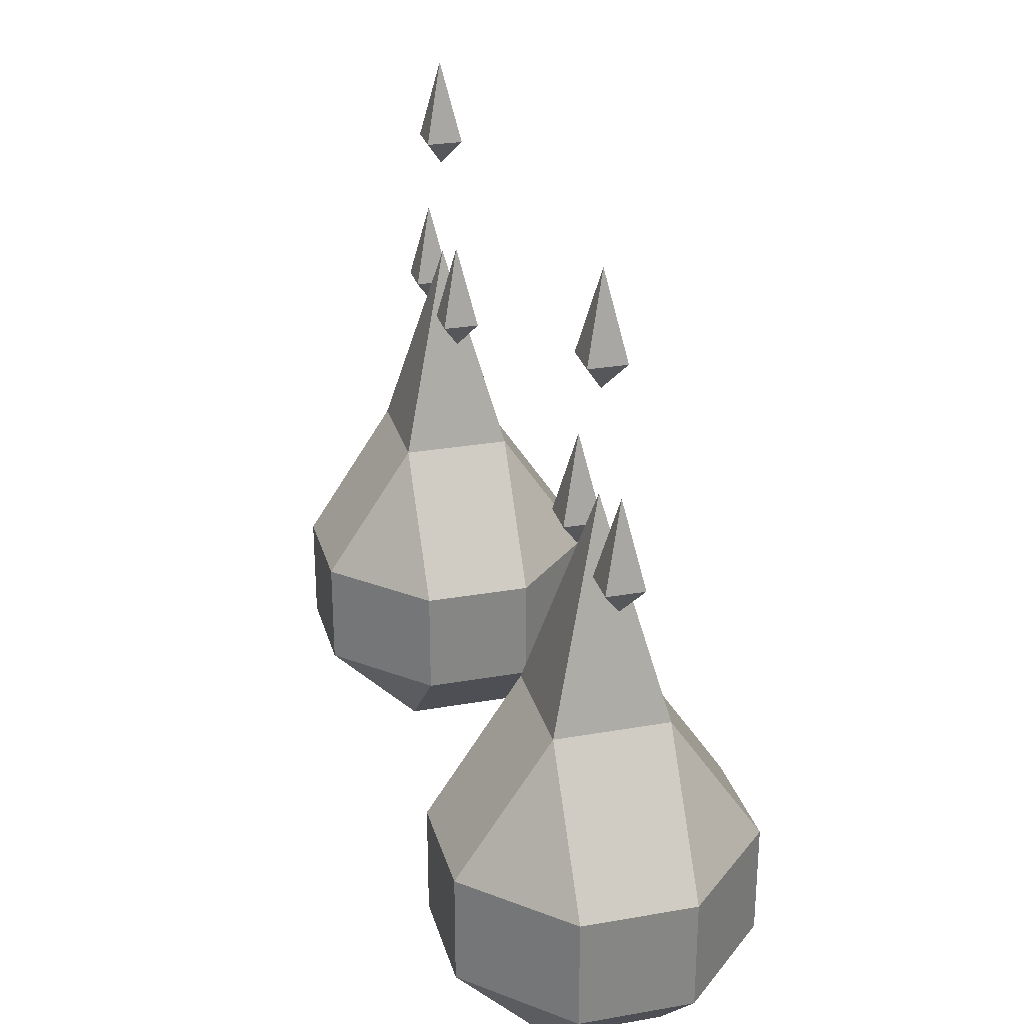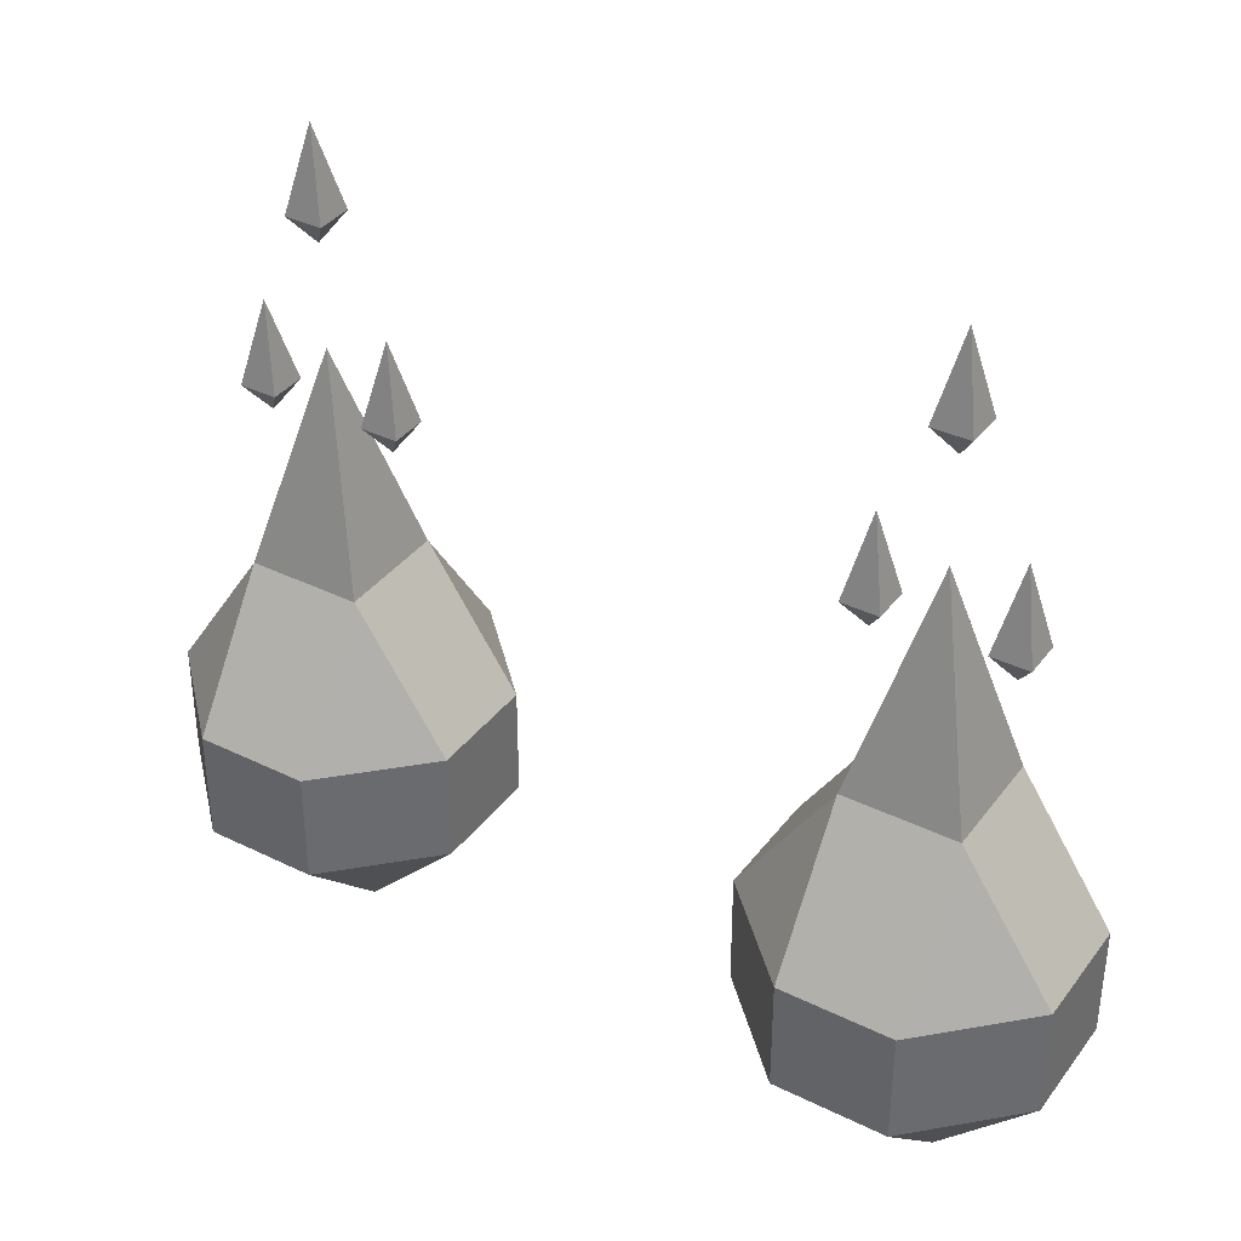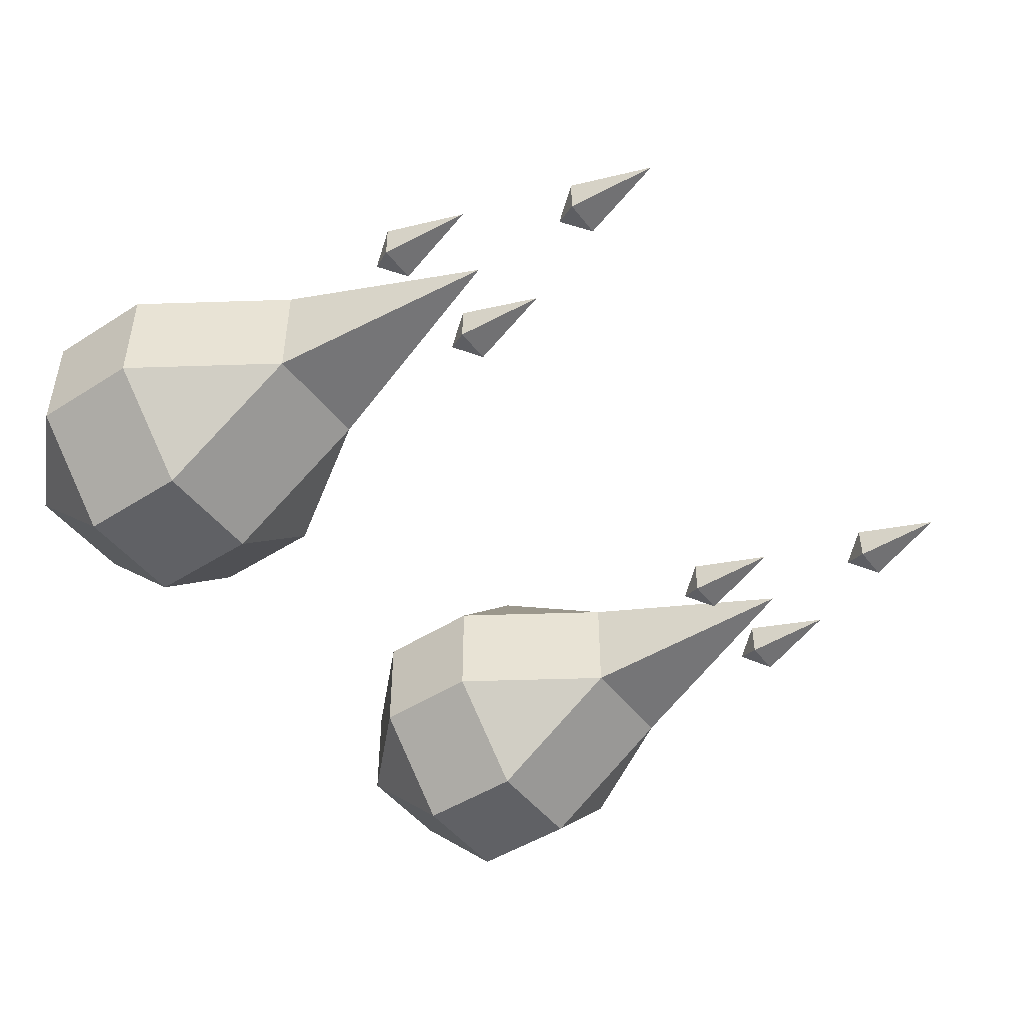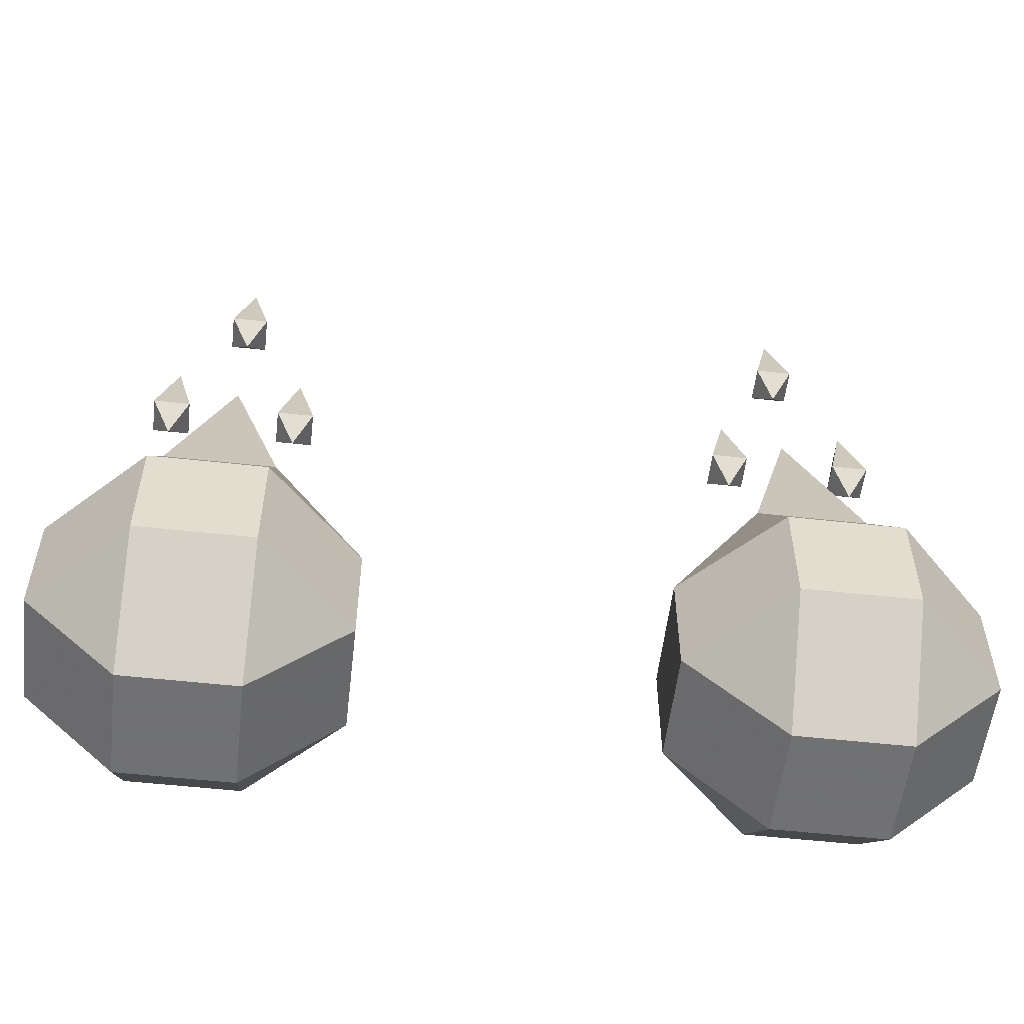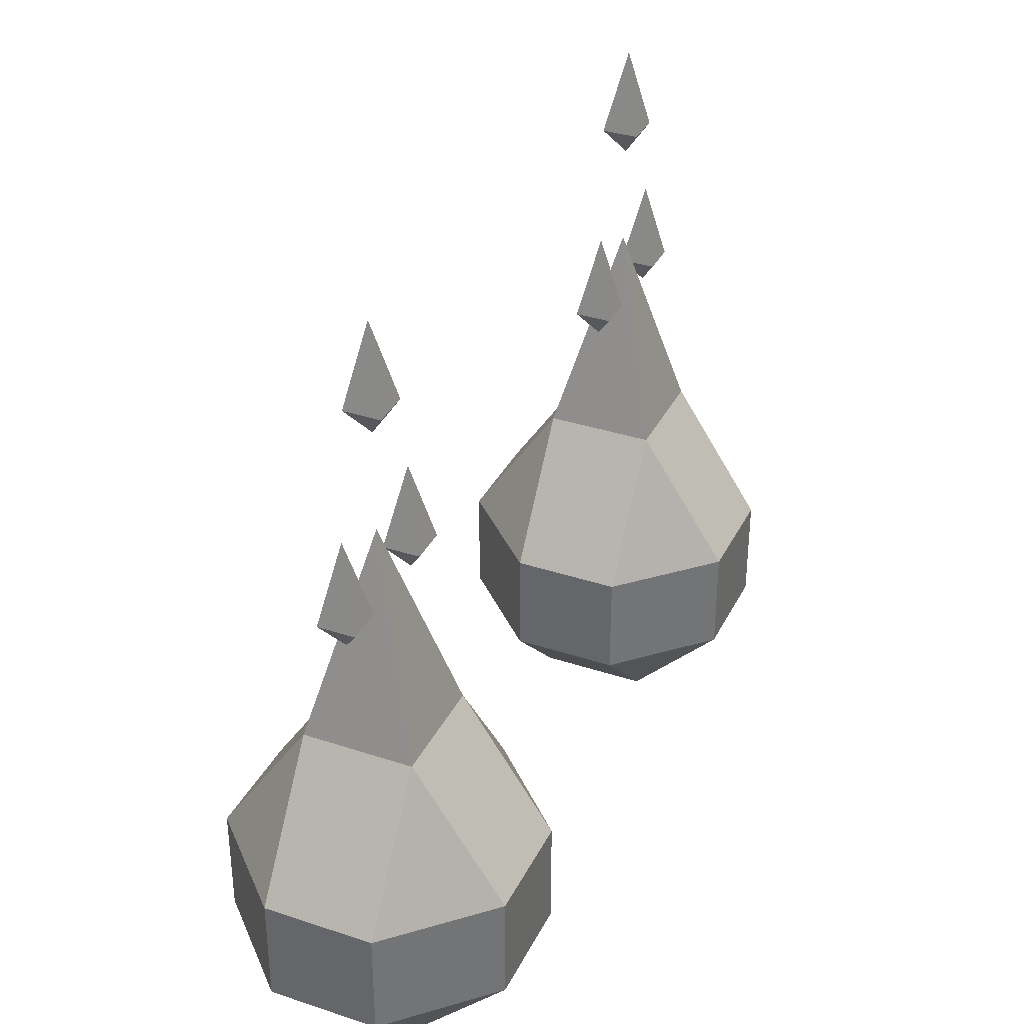
<metadata>
{"format":"obj","ext":"obj","renderer":"f3d","projection":"perspective","resolution":1024,"background":"white","views":[{"elev":28.1,"azim":75.1,"up":"+Z"},{"elev":37.0,"azim":32.3,"up":"+Z"},{"elev":-47.5,"azim":-54.2,"up":"+Y"},{"elev":-55.3,"azim":-6.6,"up":"+Z"},{"elev":35.0,"azim":113.8,"up":"+Z"}]}
</metadata>
<code>
v -0.2188 -0.09375 0.03125
v -0.2812 -0.09375 0.03125
v -0.2812 -0.09375 -0.03125
v -0.2188 -0.09375 -0.03125
v -0.1562 -0.03125 -0.03125
v -0.1562 -0.03125 0.03125
v -0.2188 -0.03125 0.09375
v -0.2812 -0.03125 0.09375
v -0.3438 -0.03125 0.03125
v -0.3438 -0.03125 -0.03125
v -0.2812 -0.03125 -0.09375
v -0.2188 -0.03125 -0.09375
v -0.2188 0.03125 -0.09375
v -0.1562 0.03125 -0.03125
v -0.1562 0.03125 0.03125
v -0.2188 0.03125 0.09375
v -0.25 0 0.1562
v -0.2812 0.03125 0.09375
v -0.3438 0.03125 0.03125
v -0.3438 0.03125 -0.03125
v -0.2812 0.03125 -0.09375
v -0.2812 0.09375 -0.03125
v -0.2188 0.09375 -0.03125
v -0.2188 0.09375 0.03125
v -0.2812 0.09375 0.03125
v -0.2031 -0.125 0.04688
v -0.2969 -0.125 0.04688
v -0.2969 -0.125 -0.04688
v -0.2031 -0.125 -0.04688
v -0.125 -0.04688 -0.04688
v -0.125 -0.04688 0.04688
v -0.2031 -0.04688 0.1641
v -0.2969 -0.04688 0.1641
v -0.375 -0.04688 0.04688
v -0.375 -0.04688 -0.04688
v -0.2969 -0.04688 -0.125
v -0.2031 -0.04688 -0.125
v -0.2031 0.04688 -0.125
v -0.125 0.04688 -0.04688
v -0.125 0.04688 0.04688
v -0.2031 0.04688 0.1641
v -0.25 0 0.3438
v -0.2969 0.04688 0.1641
v -0.375 0.04688 0.04688
v -0.375 0.04688 -0.04688
v -0.2969 0.04688 -0.125
v -0.2969 0.125 -0.04688
v -0.2031 0.125 -0.04688
v -0.2031 0.125 0.04688
v -0.2969 0.125 0.04688
v 0.2812 -0.09375 0.03125
v 0.2188 -0.09375 0.03125
v 0.2188 -0.09375 -0.03125
v 0.2812 -0.09375 -0.03125
v 0.3438 -0.03125 -0.03125
v 0.3438 -0.03125 0.03125
v 0.2812 -0.03125 0.09375
v 0.2188 -0.03125 0.09375
v 0.1562 -0.03125 0.03125
v 0.1562 -0.03125 -0.03125
v 0.2188 -0.03125 -0.09375
v 0.2812 -0.03125 -0.09375
v 0.2812 0.03125 -0.09375
v 0.3438 0.03125 -0.03125
v 0.3438 0.03125 0.03125
v 0.2812 0.03125 0.09375
v 0.25 0 0.1562
v 0.2188 0.03125 0.09375
v 0.1562 0.03125 0.03125
v 0.1562 0.03125 -0.03125
v 0.2188 0.03125 -0.09375
v 0.2188 0.09375 -0.03125
v 0.2812 0.09375 -0.03125
v 0.2812 0.09375 0.03125
v 0.2188 0.09375 0.03125
v 0.2969 -0.125 0.04688
v 0.2031 -0.125 0.04688
v 0.2031 -0.125 -0.04688
v 0.2969 -0.125 -0.04688
v 0.375 -0.04688 -0.04688
v 0.375 -0.04688 0.04688
v 0.2969 -0.04688 0.1641
v 0.2031 -0.04688 0.1641
v 0.125 -0.04688 0.04688
v 0.125 -0.04688 -0.04688
v 0.2031 -0.04688 -0.125
v 0.2969 -0.04688 -0.125
v 0.2969 0.04688 -0.125
v 0.375 0.04688 -0.04688
v 0.375 0.04688 0.04688
v 0.2969 0.04688 0.1641
v 0.25 0 0.3438
v 0.2031 0.04688 0.1641
v 0.125 0.04688 0.04688
v 0.125 0.04688 -0.04688
v 0.2031 0.04688 -0.125
v 0.2031 0.125 -0.04688
v 0.2969 0.125 -0.04688
v 0.2969 0.125 0.04688
v 0.2031 0.125 0.04688
v 0.1953 0 0.3672
v 0.1797 -0.01562 0.2969
v 0.2109 -0.01562 0.2969
v 0.2109 0.01562 0.2969
v 0.1797 0.01562 0.2969
v 0.1953 0 0.2734
v 0.3047 0 0.3672
v 0.2891 -0.01562 0.2969
v 0.3203 -0.01562 0.2969
v 0.3203 0.01562 0.2969
v 0.2891 0.01562 0.2969
v 0.3047 0 0.2734
v 0.25 0 0.5234
v 0.2344 -0.01562 0.4531
v 0.2656 -0.01562 0.4531
v 0.2656 0.01562 0.4531
v 0.2344 0.01562 0.4531
v 0.25 0 0.4297
v -0.3047 0 0.3672
v -0.3203 -0.01562 0.2969
v -0.2891 -0.01562 0.2969
v -0.2891 0.01562 0.2969
v -0.3203 0.01562 0.2969
v -0.3047 0 0.2734
v -0.1953 0 0.3672
v -0.2109 -0.01562 0.2969
v -0.1797 -0.01562 0.2969
v -0.1797 0.01562 0.2969
v -0.2109 0.01562 0.2969
v -0.1953 0 0.2734
v -0.25 0 0.5234
v -0.2656 -0.01562 0.4531
v -0.2344 -0.01562 0.4531
v -0.2344 0.01562 0.4531
v -0.2656 0.01562 0.4531
v -0.25 0 0.4297
f 1 2 3
f 1 3 4
f 1 4 5
f 1 5 6
f 1 6 7
f 1 7 2
f 2 7 8
f 2 8 9
f 2 9 3
f 3 9 10
f 3 10 11
f 3 11 4
f 4 11 12
f 4 12 5
f 5 12 13
f 5 13 14
f 5 14 6
f 6 14 15
f 6 15 7
f 7 15 16
f 7 16 17
f 7 17 8
f 8 17 18
f 8 18 9
f 9 18 19
f 9 19 10
f 10 19 20
f 10 20 11
f 11 20 21
f 11 21 12
f 12 21 13
f 13 21 22
f 13 22 23
f 13 23 14
f 14 23 15
f 15 23 24
f 15 24 16
f 16 24 18
f 16 18 17
f 25 24 23
f 25 23 22
f 25 22 20
f 25 20 19
f 25 19 18
f 25 18 24
f 21 20 22
f 51 52 53
f 51 53 54
f 51 54 55
f 51 55 56
f 51 56 57
f 51 57 52
f 52 57 58
f 52 58 59
f 52 59 53
f 53 59 60
f 53 60 61
f 53 61 54
f 54 61 62
f 54 62 55
f 55 62 63
f 55 63 64
f 55 64 56
f 56 64 65
f 56 65 57
f 57 65 66
f 57 66 67
f 57 67 58
f 58 67 68
f 58 68 59
f 59 68 69
f 59 69 60
f 60 69 70
f 60 70 61
f 61 70 71
f 61 71 62
f 62 71 63
f 63 71 72
f 63 72 73
f 63 73 64
f 64 73 65
f 65 73 74
f 65 74 66
f 66 74 68
f 66 68 67
f 75 74 73
f 75 73 72
f 75 72 70
f 75 70 69
f 75 69 68
f 75 68 74
f 71 70 72
f 26 27 28
f 26 28 29
f 26 29 30
f 26 30 31
f 26 31 32
f 26 32 27
f 27 32 33
f 27 33 34
f 27 34 28
f 28 34 35
f 28 35 36
f 28 36 29
f 29 36 37
f 29 37 30
f 30 37 38
f 30 38 39
f 30 39 31
f 31 39 40
f 31 40 32
f 32 40 41
f 32 41 42
f 32 42 33
f 33 42 43
f 33 43 34
f 34 43 44
f 34 44 35
f 35 44 45
f 35 45 36
f 36 45 46
f 36 46 37
f 37 46 38
f 38 46 47
f 38 47 48
f 38 48 39
f 39 48 40
f 40 48 49
f 40 49 41
f 41 49 43
f 41 43 42
f 50 49 48
f 50 48 47
f 50 47 45
f 50 45 44
f 50 44 43
f 50 43 49
f 46 45 47
f 76 77 78
f 76 78 79
f 76 79 80
f 76 80 81
f 76 81 82
f 76 82 77
f 77 82 83
f 77 83 84
f 77 84 78
f 78 84 85
f 78 85 86
f 78 86 79
f 79 86 87
f 79 87 80
f 80 87 88
f 80 88 89
f 80 89 81
f 81 89 90
f 81 90 82
f 82 90 91
f 82 91 92
f 82 92 83
f 83 92 93
f 83 93 84
f 84 93 94
f 84 94 85
f 85 94 95
f 85 95 86
f 86 95 96
f 86 96 87
f 87 96 88
f 88 96 97
f 88 97 98
f 88 98 89
f 89 98 90
f 90 98 99
f 90 99 91
f 91 99 93
f 91 93 92
f 100 99 98
f 100 98 97
f 100 97 95
f 100 95 94
f 100 94 93
f 100 93 99
f 96 95 97
f 101 102 103
f 101 103 104
f 101 104 105
f 101 105 102
f 102 105 106
f 102 106 103
f 103 106 104
f 104 106 105
f 107 108 109
f 107 109 110
f 107 110 111
f 107 111 108
f 108 111 112
f 108 112 109
f 109 112 110
f 110 112 111
f 113 114 115
f 113 115 116
f 113 116 117
f 113 117 114
f 114 117 118
f 114 118 115
f 115 118 116
f 116 118 117
f 119 120 121
f 119 121 122
f 119 122 123
f 119 123 120
f 120 123 124
f 120 124 121
f 121 124 122
f 122 124 123
f 125 126 127
f 125 127 128
f 125 128 129
f 125 129 126
f 126 129 130
f 126 130 127
f 127 130 128
f 128 130 129
f 131 132 133
f 131 133 134
f 131 134 135
f 131 135 132
f 132 135 136
f 132 136 133
f 133 136 134
f 134 136 135

</code>
